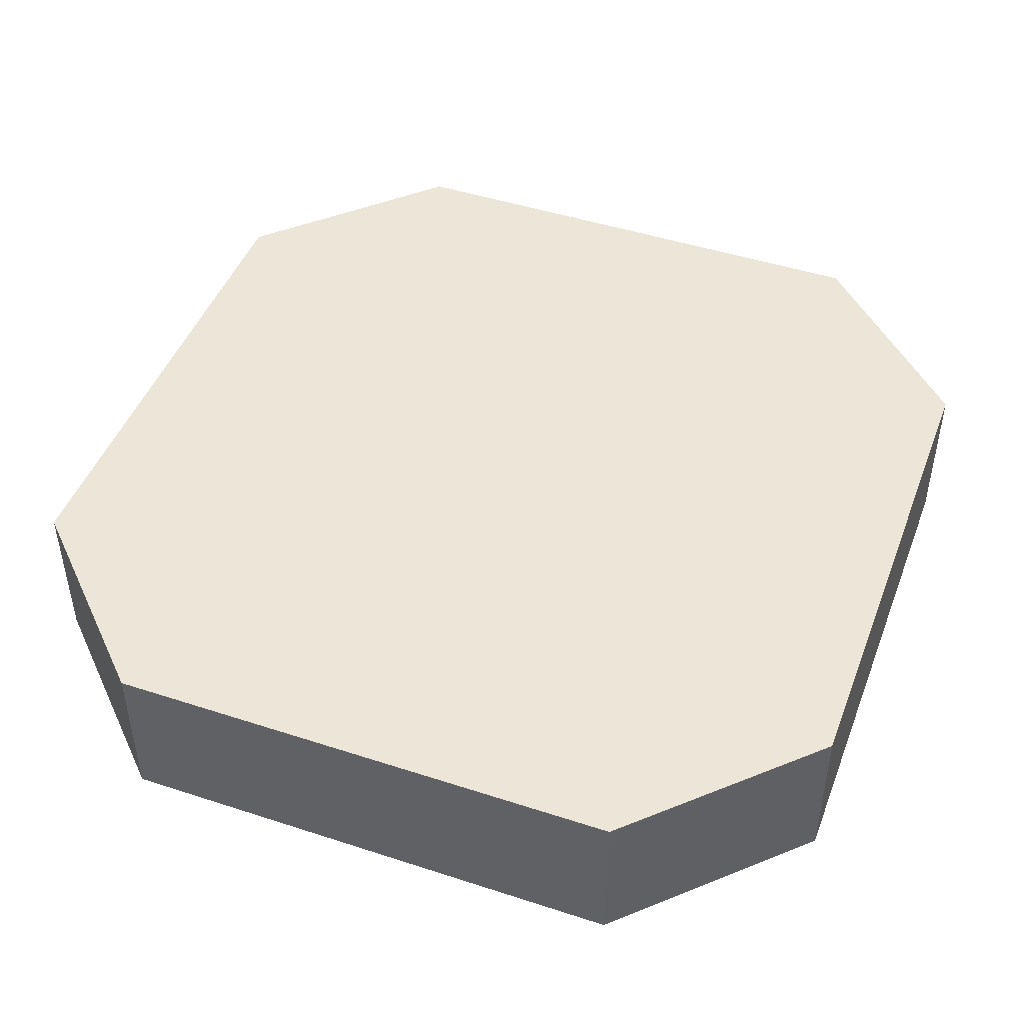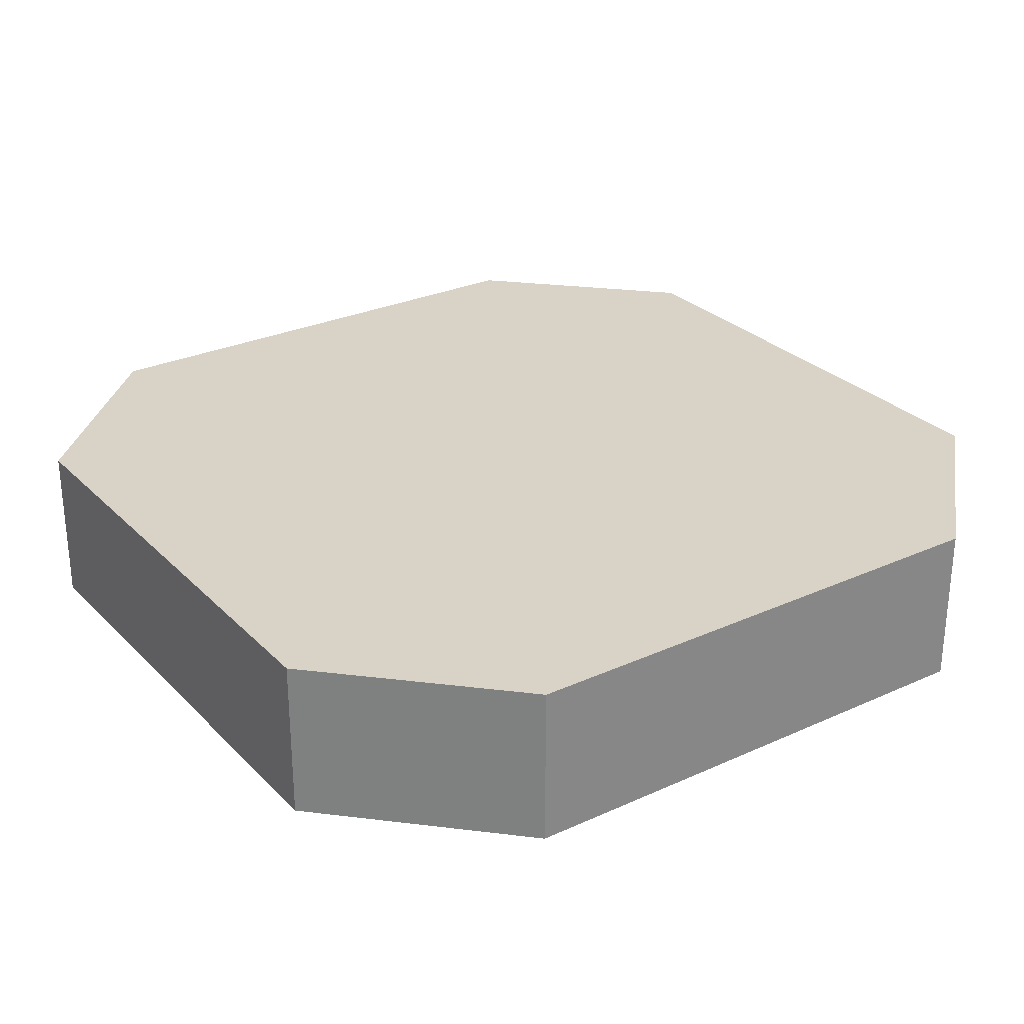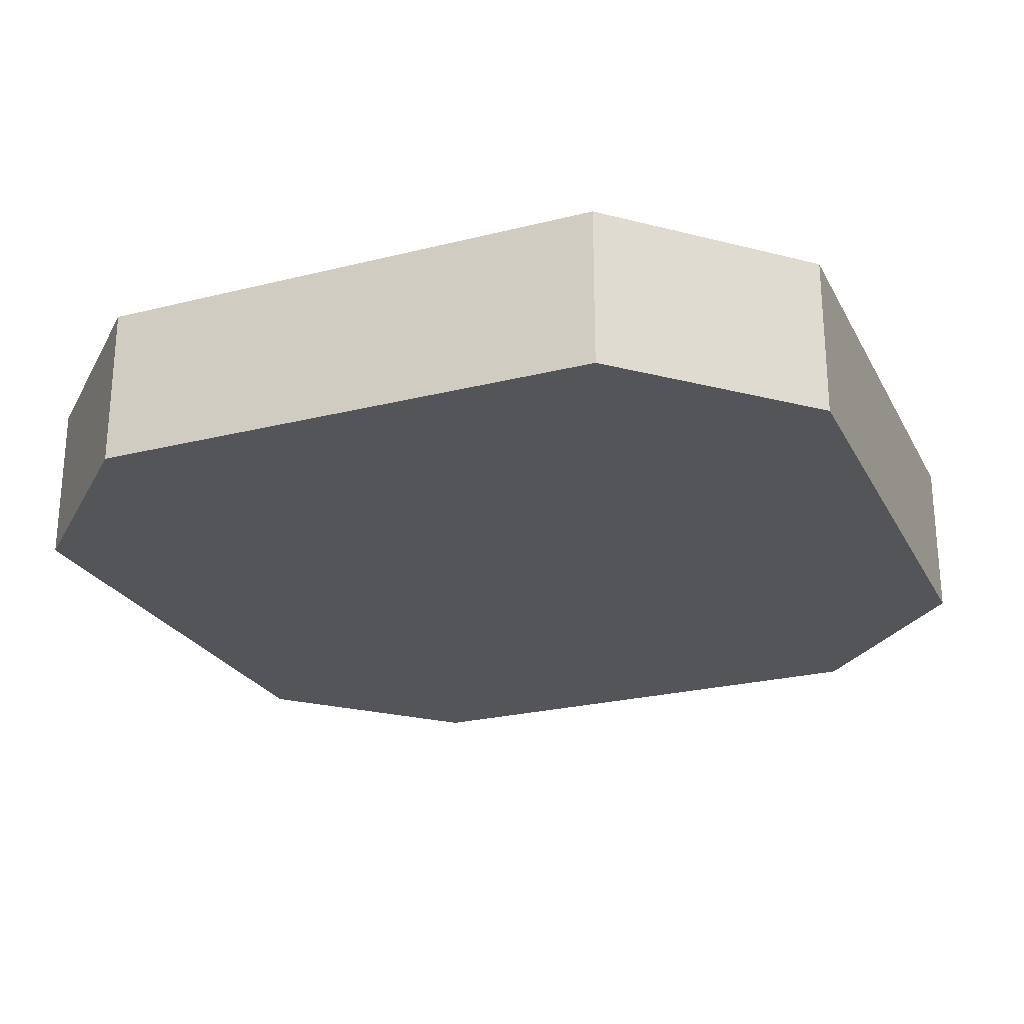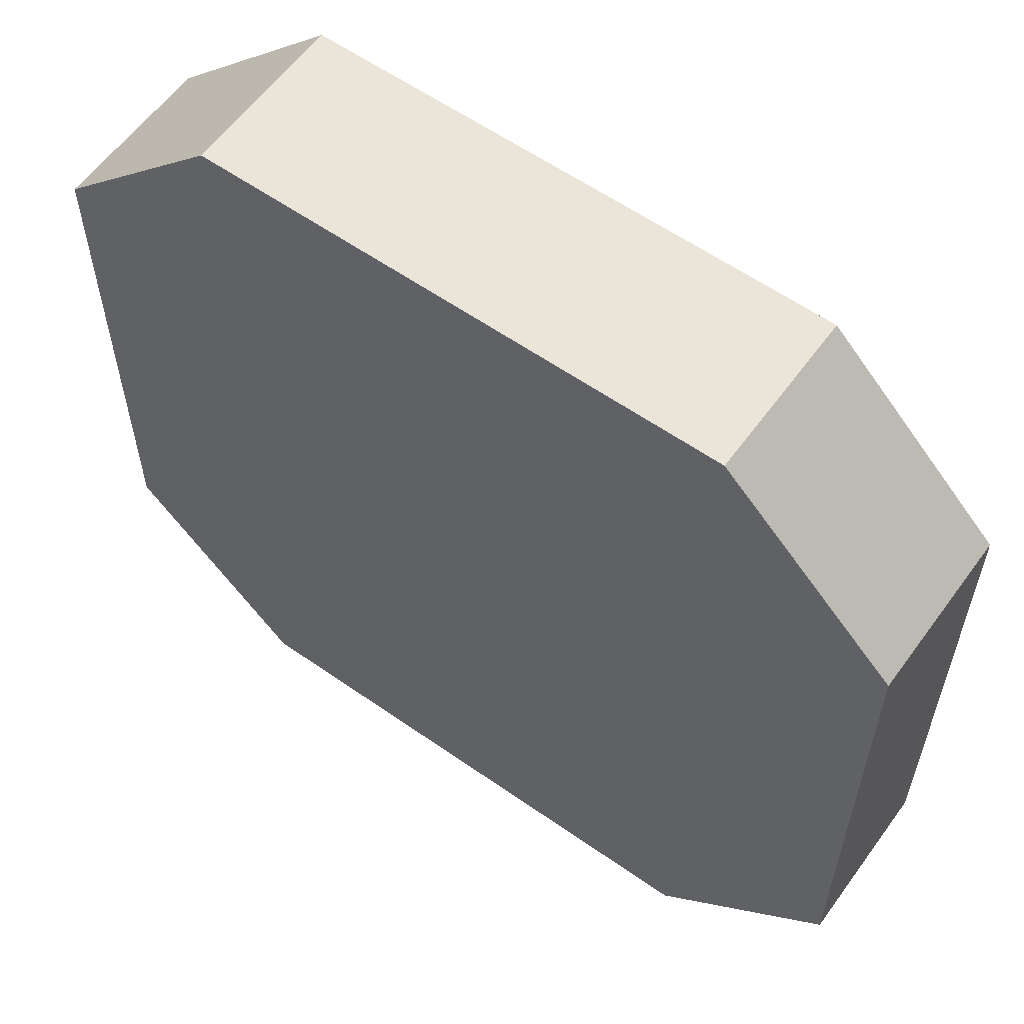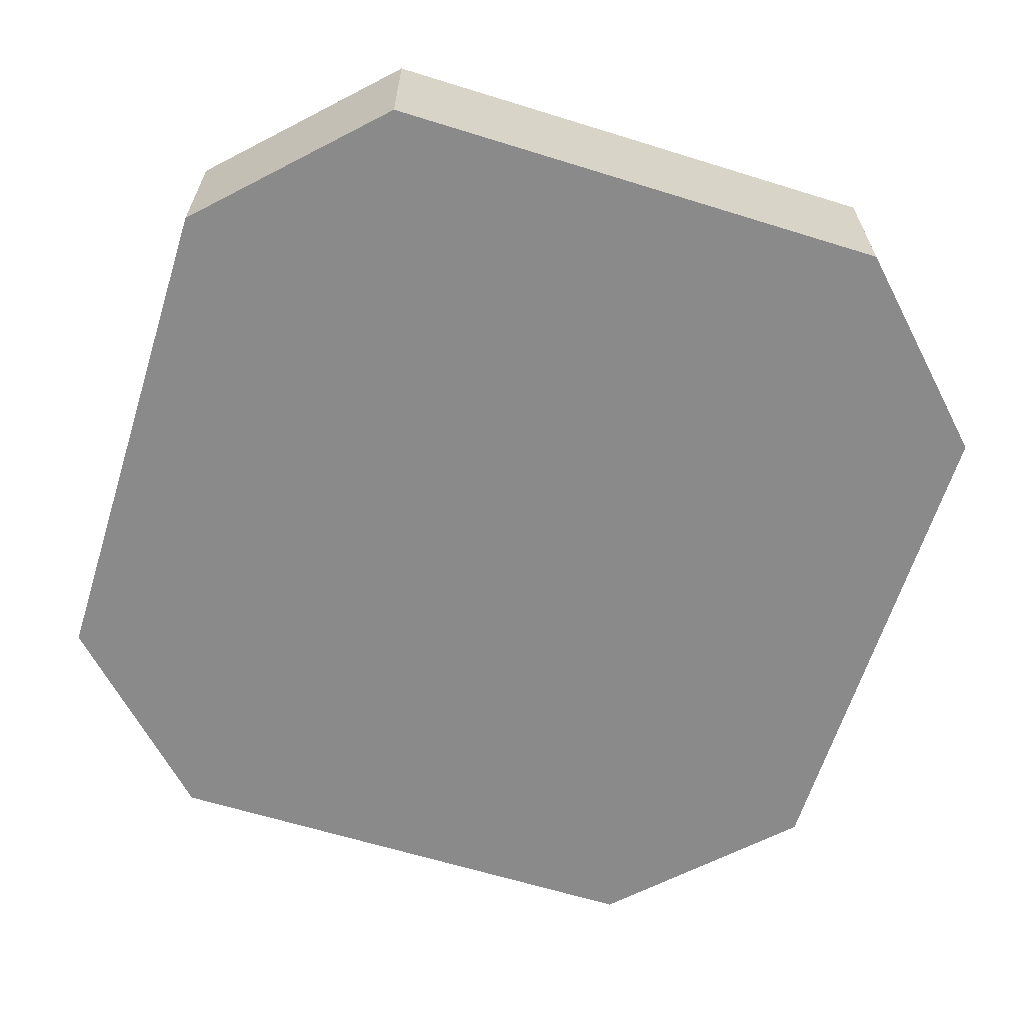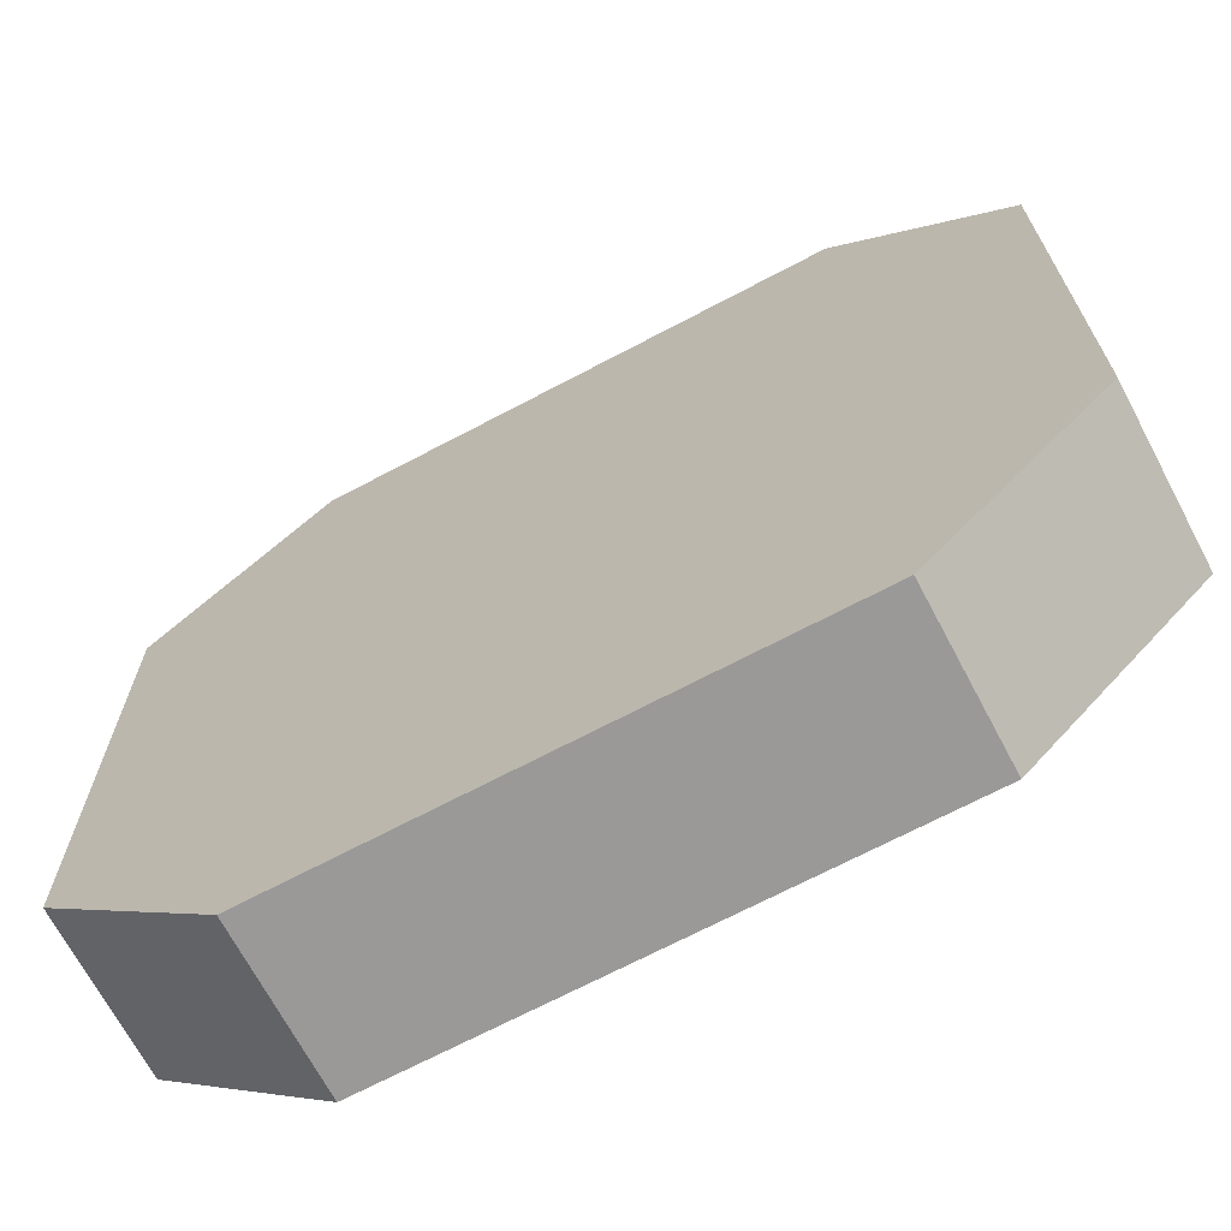
<metadata>
{"format":"obj","ext":"obj","renderer":"f3d","projection":"perspective","resolution":1024,"background":"white","views":[{"elev":46.5,"azim":20.4,"up":"+Y"},{"elev":28.2,"azim":-124.5,"up":"+Y"},{"elev":-24.8,"azim":112.3,"up":"+Y"},{"elev":59.1,"azim":35.8,"up":"+Z"},{"elev":-63.6,"azim":162.6,"up":"+Y"},{"elev":-69.1,"azim":27.9,"up":"+Z"}]}
</metadata>
<code>
g default
v -0.5 -0.5 1.1
v -0.1 -0.5 1.5
v -0.5 -0.1248 1.1
v -0.1 -0.1248 1.5
v 1.5 -0.5 1.1
v 1.1 -0.5 1.5
v 1.5 -0.1248 1.1
v 1.1 -0.1248 1.5
v -0.5 -0.1248 -0.1
v -0.1 -0.1248 -0.5
v -0.5 -0.5 -0.1
v -0.1 -0.5 -0.5
v 1.1 -0.1248 -0.5
v 1.5 -0.1248 -0.1
v 1.5 -0.5 -0.1
v 1.1 -0.5 -0.5
g col_turret_base
f 4 2 6 8
f 12 10 13 16
f 7 5 15 14
f 9 11 1 3
f 3 7 14 9
f 1 5 6 2
f 1 2 4 3
f 6 5 7 8
f 9 10 12 11
f 13 14 15 16
f 3 4 8 7
f 9 14 13 10
f 11 12 16 15
f 11 15 5 1

</code>
